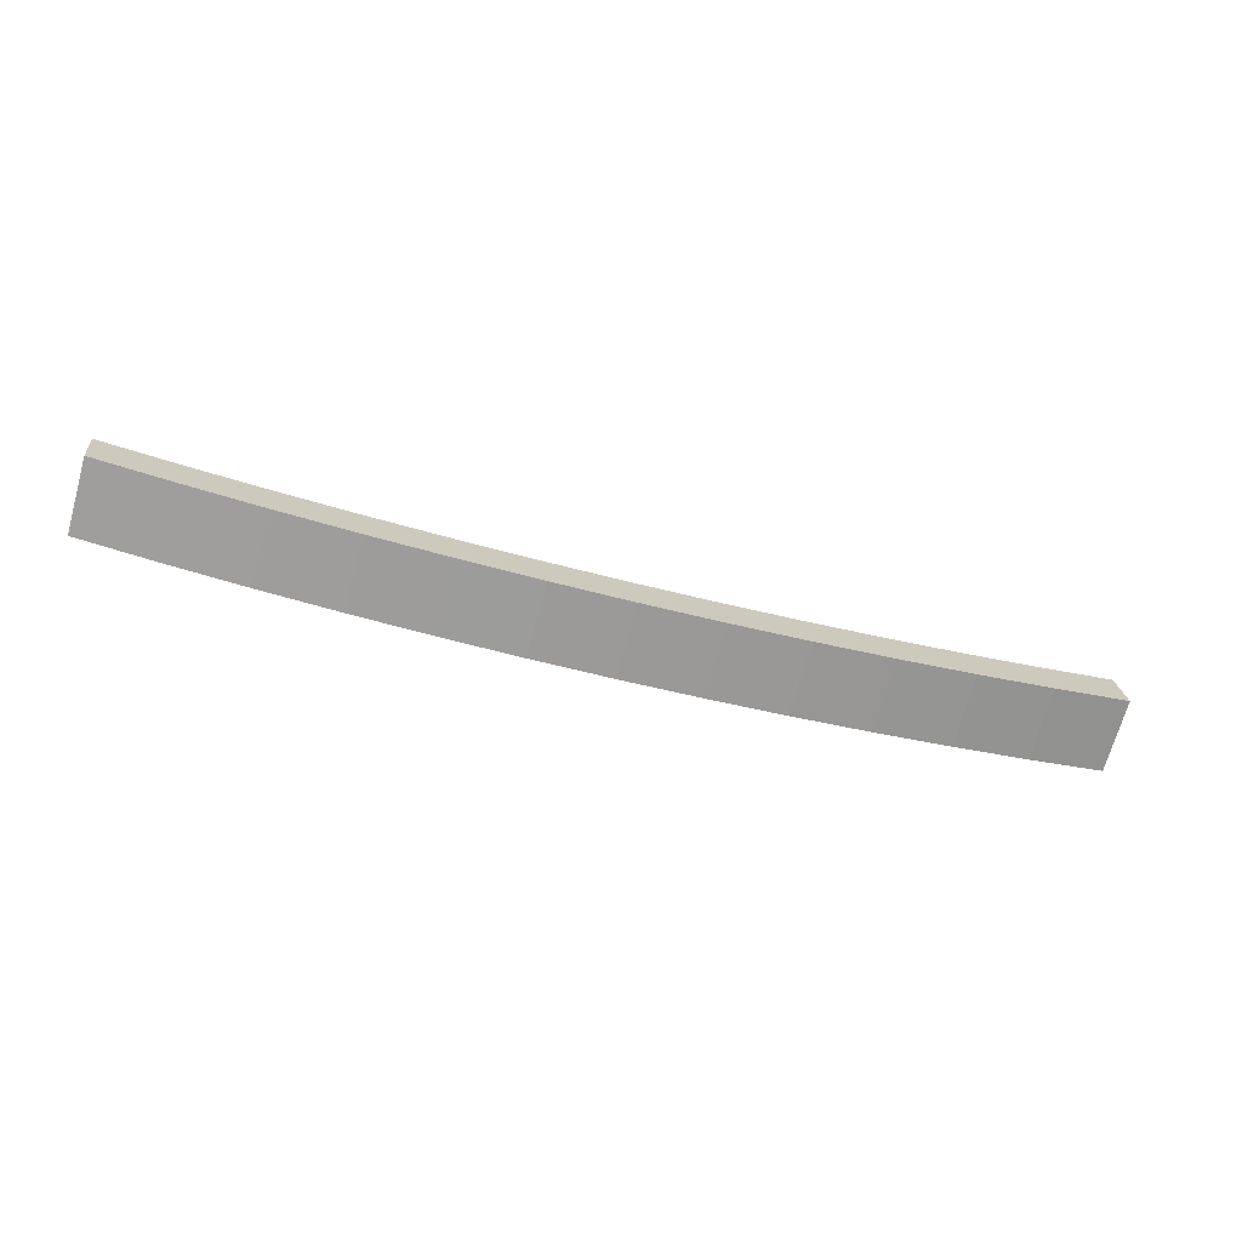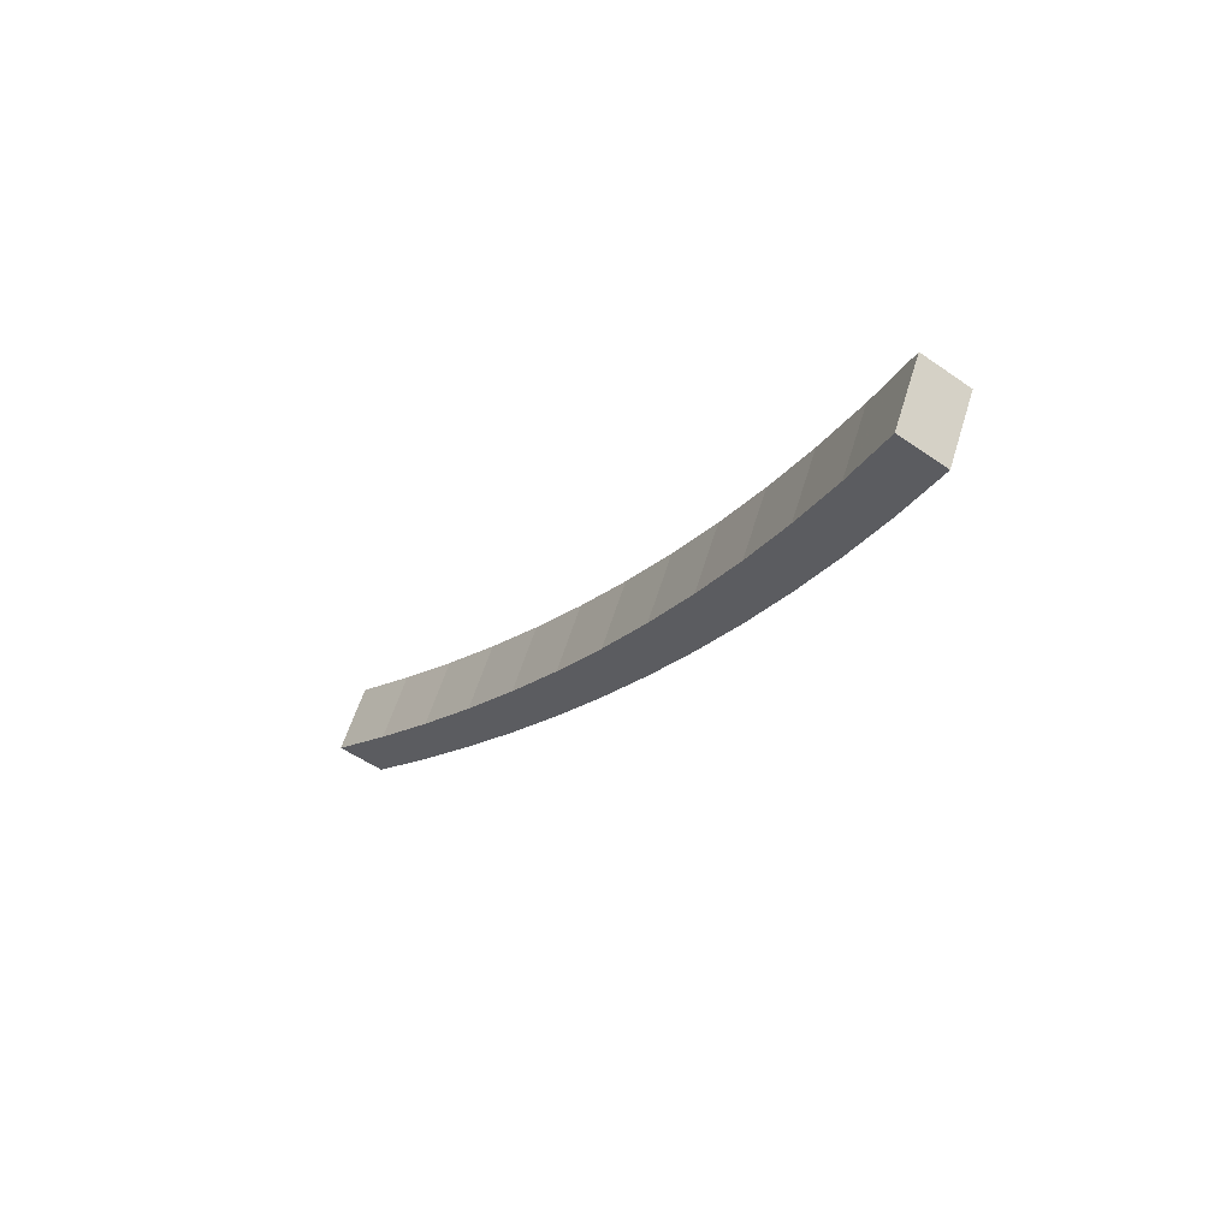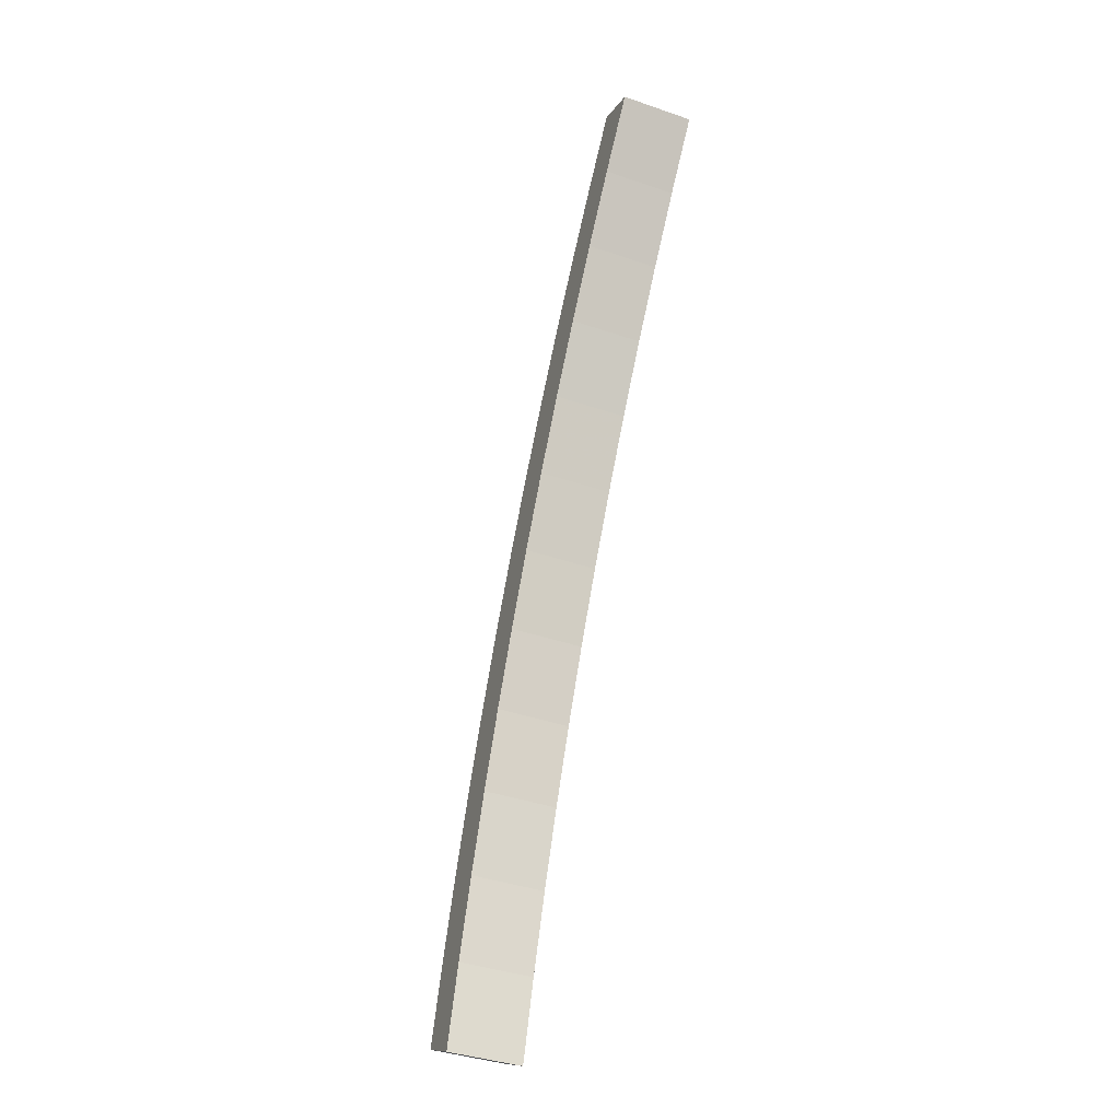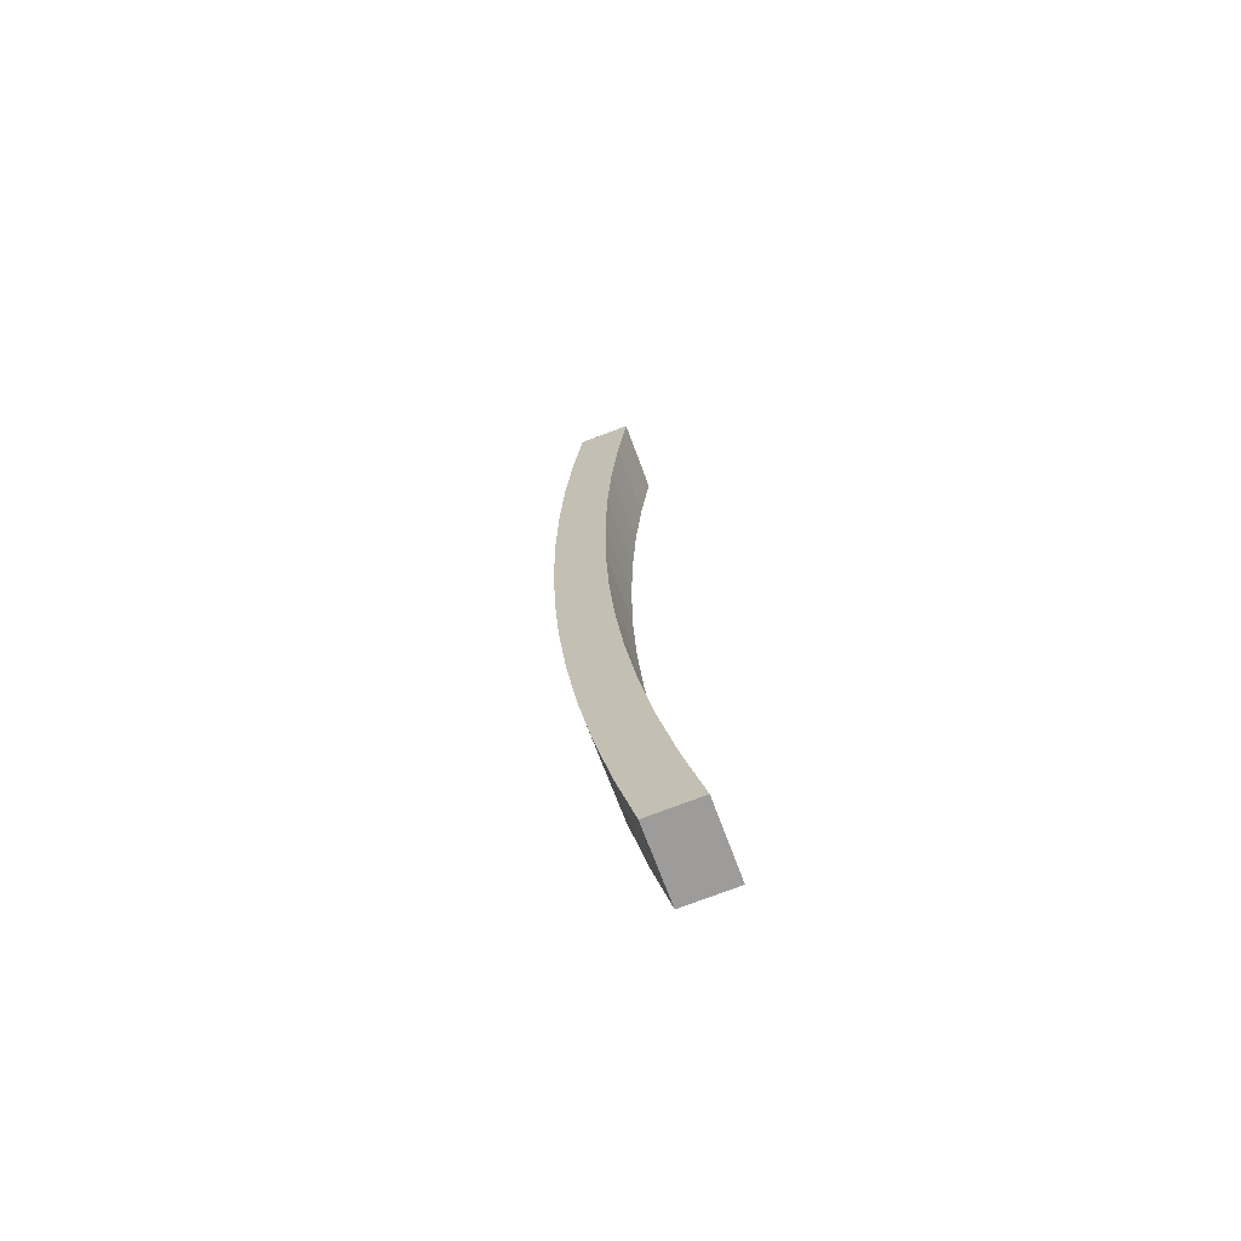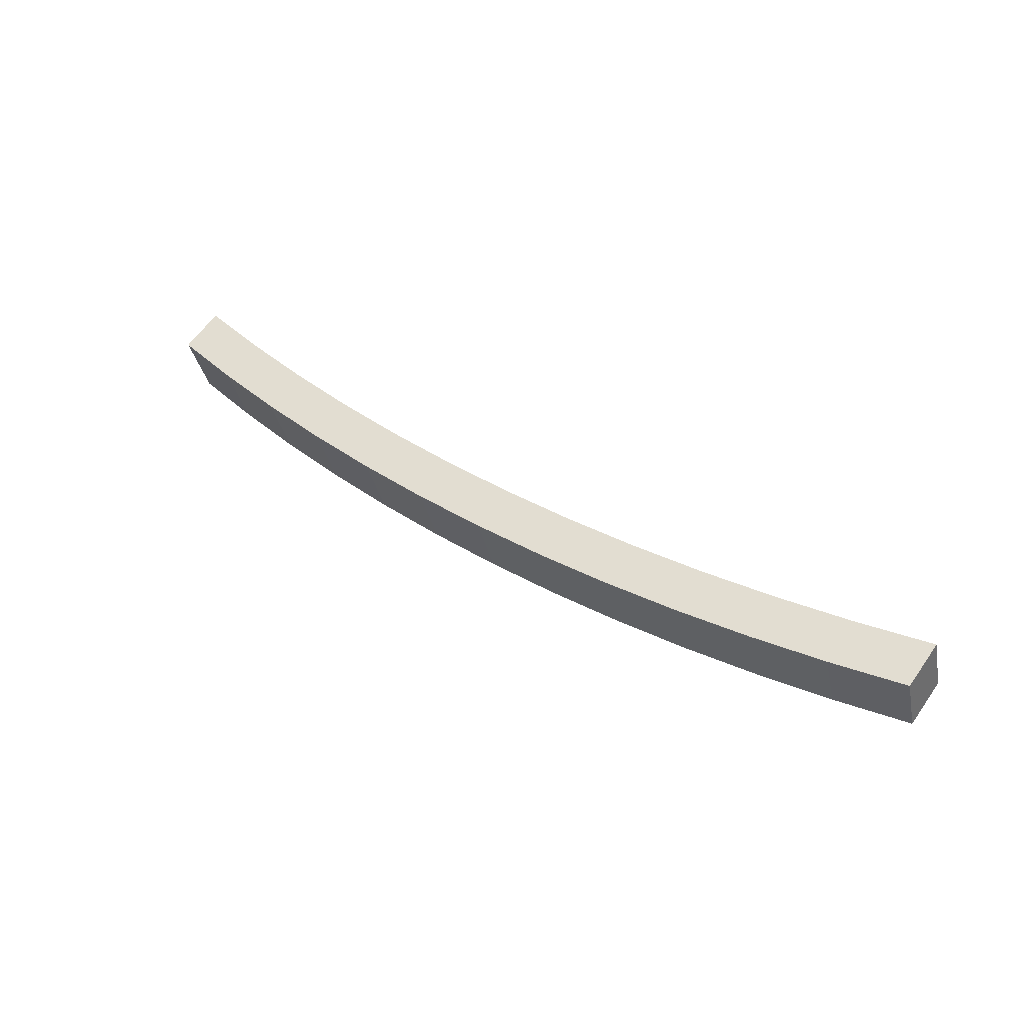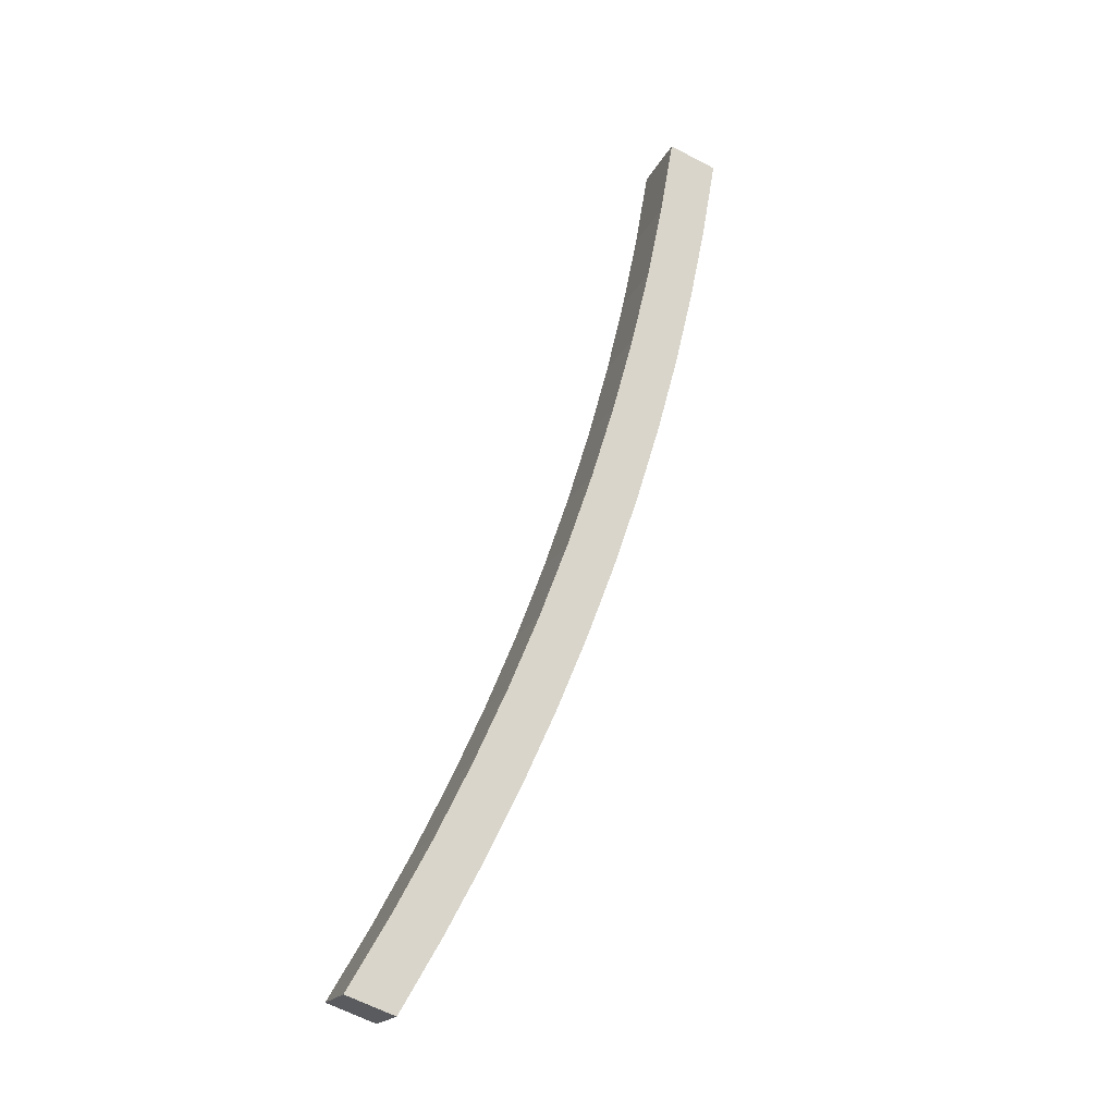
<metadata>
{"format":"obj","ext":"obj","renderer":"f3d","projection":"perspective","resolution":1024,"background":"white","views":[{"elev":-49.5,"azim":-16.9,"up":"+Z"},{"elev":-18.9,"azim":59.5,"up":"+Y"},{"elev":74.0,"azim":100.0,"up":"+Z"},{"elev":20.1,"azim":-93.2,"up":"+Y"},{"elev":37.7,"azim":-142.0,"up":"+Y"},{"elev":64.3,"azim":108.7,"up":"+Y"}]}
</metadata>
<code>
v -0.1775 0.7176 -0.3962
v -0.236 0.6698 -0.3716
v -0.236 0.7199 -0.3901
v -0.1775 0.6675 -0.3778
v -0.2944 0.6727 -0.3637
v 0.2341 0.7199 -0.3901
v -0.1187 0.716 -0.4006
v 0.2341 0.6698 -0.3716
v -0.2944 0.7228 -0.3821
v 0.2925 0.6727 -0.3637
v 0.1756 0.7176 -0.3962
v 0.2925 0.7228 -0.3821
v -0.1187 0.6659 -0.3822
v 0.1756 0.6675 -0.3778
v -0.3524 0.6762 -0.354
v 0.3505 0.6762 -0.354
v -0.05988 0.715 -0.4033
v 0.1168 0.716 -0.4006
v -0.3524 0.7263 -0.3725
v 0.3505 0.7263 -0.3725
v 0.1168 0.6659 -0.3822
v -0.05988 0.6649 -0.3849
v -0.3524 0.6891 -0.3189
v -0.000952 0.6775 -0.3507
v 0.3505 0.6891 -0.3189
v -0.000952 0.7147 -0.4042
v 0.05797 0.715 -0.4033
v 0.05797 0.6649 -0.3849
v -0.3524 0.7392 -0.3374
v -0.2944 0.6856 -0.3286
v -0.000952 0.7276 -0.3691
v 0.05797 0.6778 -0.3498
v -0.05988 0.6778 -0.3498
v 0.3505 0.7392 -0.3374
v 0.2925 0.6856 -0.3286
v -0.000952 0.6646 -0.3857
v -0.2944 0.7357 -0.3471
v -0.236 0.6827 -0.3366
v -0.05988 0.7279 -0.3682
v 0.05797 0.7279 -0.3682
v 0.1168 0.6788 -0.3471
v -0.1187 0.6788 -0.3471
v 0.2925 0.7357 -0.3471
v 0.2341 0.6827 -0.3366
v -0.236 0.7328 -0.355
v -0.1775 0.6804 -0.3427
v -0.1187 0.7289 -0.3656
v 0.1168 0.7289 -0.3656
v 0.1756 0.6804 -0.3427
v 0.2341 0.7328 -0.355
v -0.1775 0.7305 -0.3612
v 0.1756 0.7305 -0.3612
f 1 2 3
f 2 1 4
f 3 2 1
f 4 1 2
f 5 3 2
f 2 3 5
f 6 1 3
f 3 1 6
f 7 4 1
f 1 4 7
f 4 8 2
f 2 8 4
f 3 5 9
f 9 5 3
f 2 10 5
f 5 10 2
f 11 1 6
f 6 1 11
f 6 3 12
f 12 3 6
f 4 7 13
f 13 7 4
f 11 7 1
f 1 7 11
f 4 14 8
f 8 14 4
f 2 8 10
f 10 8 2
f 15 9 5
f 5 9 15
f 12 3 9
f 9 3 12
f 5 10 16
f 16 10 5
f 6 14 11
f 11 14 6
f 12 8 6
f 6 8 12
f 17 13 7
f 7 13 17
f 13 14 4
f 4 14 13
f 18 7 11
f 11 7 18
f 14 6 8
f 8 6 14
f 8 12 10
f 10 12 8
f 9 15 19
f 19 15 9
f 5 16 15
f 15 16 5
f 12 9 20
f 20 9 12
f 10 20 16
f 16 20 10
f 21 11 14
f 14 11 21
f 13 17 22
f 22 17 13
f 18 17 7
f 7 17 18
f 13 21 14
f 14 21 13
f 11 21 18
f 18 21 11
f 20 10 12
f 12 10 20
f 23 19 15
f 15 19 23
f 20 9 19
f 19 9 20
f 15 16 24
f 24 16 15
f 20 25 16
f 16 25 20
f 26 22 17
f 17 22 26
f 22 21 13
f 13 21 22
f 27 17 18
f 18 17 27
f 28 18 21
f 21 18 28
f 19 23 29
f 29 23 19
f 15 30 23
f 23 30 15
f 20 19 31
f 31 19 20
f 24 16 32
f 32 16 24
f 33 15 24
f 24 15 33
f 25 20 34
f 34 20 25
f 35 16 25
f 25 16 35
f 22 26 36
f 36 26 22
f 17 27 26
f 26 27 17
f 22 28 21
f 21 28 22
f 18 28 27
f 27 28 18
f 23 37 29
f 29 37 23
f 37 19 29
f 29 19 37
f 30 15 38
f 38 15 30
f 37 23 30
f 30 23 37
f 19 39 31
f 31 39 19
f 20 31 40
f 40 31 20
f 32 16 41
f 41 16 32
f 40 24 32
f 32 24 40
f 42 15 33
f 33 15 42
f 31 33 24
f 24 33 31
f 20 43 34
f 34 43 20
f 34 35 25
f 25 35 34
f 44 16 35
f 35 16 44
f 27 36 26
f 26 36 27
f 28 22 36
f 36 22 28
f 36 27 28
f 28 27 36
f 45 19 37
f 37 19 45
f 38 15 46
f 46 15 38
f 45 30 38
f 38 30 45
f 30 45 37
f 37 45 30
f 39 19 47
f 47 19 39
f 33 31 39
f 39 31 33
f 24 40 31
f 31 40 24
f 20 40 48
f 48 40 20
f 41 16 49
f 49 16 41
f 48 32 41
f 41 32 48
f 32 48 40
f 40 48 32
f 46 15 42
f 42 15 46
f 39 42 33
f 33 42 39
f 20 50 43
f 43 50 20
f 35 34 43
f 43 34 35
f 49 16 44
f 44 16 49
f 43 44 35
f 35 44 43
f 51 19 45
f 45 19 51
f 51 38 46
f 46 38 51
f 38 51 45
f 45 51 38
f 47 19 51
f 51 19 47
f 42 39 47
f 47 39 42
f 20 48 52
f 52 48 20
f 52 41 49
f 49 41 52
f 41 52 48
f 48 52 41
f 47 46 42
f 42 46 47
f 20 52 50
f 50 52 20
f 44 43 50
f 50 43 44
f 50 49 44
f 44 49 50
f 46 47 51
f 51 47 46
f 49 50 52
f 52 50 49

</code>
